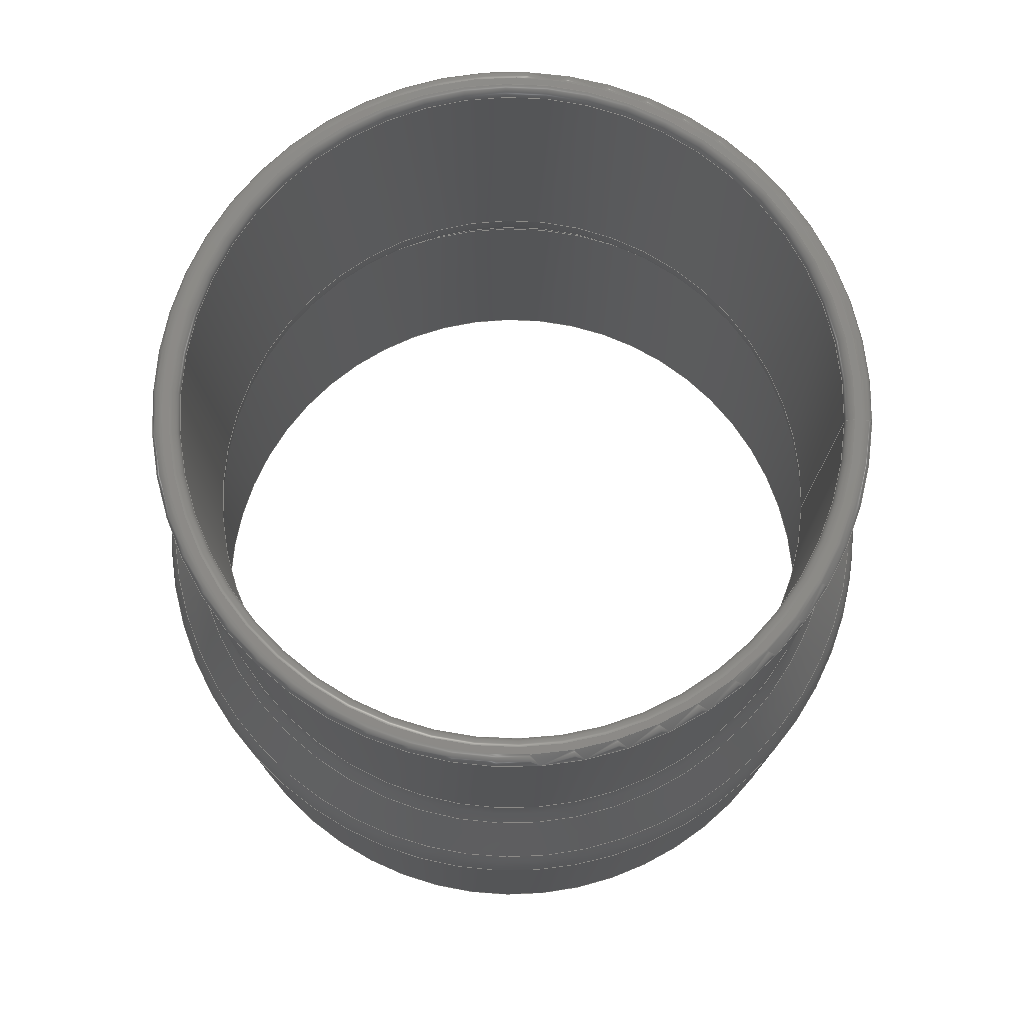
<metadata>
{"format":"step","ext":"step","renderer":"f3d","projection":"perspective","resolution":1024,"background":"white","views":[{"elev":77.0,"azim":2.5,"up":"+Z"}]}
</metadata>
<code>
ISO-10303-21;
DATA;
#1 = MECHANICAL_DESIGN_GEOMETRIC_PRESENTATION_REPRESENTATION( ' ', ( #7, #8, #9, #10, #11, #12, #13, #14, #15, #16, #17, #18, #19, #20 ), #6 );
#2 = PRODUCT_DEFINITION_CONTEXT( '', #21, 'design' );
#3 = APPLICATION_PROTOCOL_DEFINITION( 'international standard', 'automotive_design', 2001, #21 );
#4 = PRODUCT_CATEGORY_RELATIONSHIP( 'NONE', 'NONE', #22, #23 );
#5 = SHAPE_DEFINITION_REPRESENTATION( #24, #25 );
#6 =  ( GEOMETRIC_REPRESENTATION_CONTEXT( 3 )GLOBAL_UNCERTAINTY_ASSIGNED_CONTEXT( ( #26 ) )GLOBAL_UNIT_ASSIGNED_CONTEXT( ( #27, #28, #29 ) )REPRESENTATION_CONTEXT( 'NONE', 'WORKSPACE' ) );
#7 = STYLED_ITEM( '', ( #30 ), #31 );
#8 = STYLED_ITEM( '', ( #32 ), #33 );
#9 = STYLED_ITEM( '', ( #34 ), #35 );
#10 = STYLED_ITEM( '', ( #36 ), #37 );
#11 = STYLED_ITEM( '', ( #38 ), #39 );
#12 = STYLED_ITEM( '', ( #40 ), #41 );
#13 = STYLED_ITEM( '', ( #42 ), #43 );
#14 = STYLED_ITEM( '', ( #44 ), #45 );
#15 = STYLED_ITEM( '', ( #46 ), #47 );
#16 = STYLED_ITEM( '', ( #48 ), #49 );
#17 = STYLED_ITEM( '', ( #50 ), #51 );
#18 = STYLED_ITEM( '', ( #52 ), #53 );
#19 = STYLED_ITEM( '', ( #54 ), #55 );
#20 = STYLED_ITEM( '', ( #56 ), #57 );
#21 = APPLICATION_CONTEXT( 'core data for automotive mechanical design processes' );
#22 = PRODUCT_CATEGORY( 'part', 'NONE' );
#23 = PRODUCT_RELATED_PRODUCT_CATEGORY( 'detail', ' ', ( #58 ) );
#24 = PRODUCT_DEFINITION_SHAPE( 'NONE', 'NONE', #59 );
#25 = ADVANCED_BREP_SHAPE_REPRESENTATION( 'Part 1', ( #60, #61 ), #6 );
#26 = UNCERTAINTY_MEASURE_WITH_UNIT( LENGTH_MEASURE( 1e-17 ), #27, '', '' );
#27 =  ( CONVERSION_BASED_UNIT( 'METRE', #62 )LENGTH_UNIT(  )NAMED_UNIT( #63 ) );
#28 =  ( NAMED_UNIT( #64 )PLANE_ANGLE_UNIT(  )SI_UNIT( $, .RADIAN. ) );
#29 =  ( NAMED_UNIT( #64 )SI_UNIT( $, .STERADIAN. )SOLID_ANGLE_UNIT(  ) );
#30 = PRESENTATION_STYLE_ASSIGNMENT( ( #65 ) );
#31 = ADVANCED_FACE( '', ( #66, #67 ), #68, .F. );
#32 = PRESENTATION_STYLE_ASSIGNMENT( ( #69 ) );
#33 = ADVANCED_FACE( '', ( #70, #71 ), #72, .F. );
#34 = PRESENTATION_STYLE_ASSIGNMENT( ( #73 ) );
#35 = ADVANCED_FACE( '', ( #74, #75 ), #76, .T. );
#36 = PRESENTATION_STYLE_ASSIGNMENT( ( #77 ) );
#37 = ADVANCED_FACE( '', ( #78, #79 ), #80, .T. );
#38 = PRESENTATION_STYLE_ASSIGNMENT( ( #81 ) );
#39 = ADVANCED_FACE( '', ( #82, #83 ), #84, .F. );
#40 = PRESENTATION_STYLE_ASSIGNMENT( ( #85 ) );
#41 = ADVANCED_FACE( '', ( #86, #87 ), #88, .F. );
#42 = PRESENTATION_STYLE_ASSIGNMENT( ( #89 ) );
#43 = ADVANCED_FACE( '', ( #90, #91 ), #92, .T. );
#44 = PRESENTATION_STYLE_ASSIGNMENT( ( #93 ) );
#45 = ADVANCED_FACE( '', ( #94, #95 ), #96, .T. );
#46 = PRESENTATION_STYLE_ASSIGNMENT( ( #97 ) );
#47 = ADVANCED_FACE( '', ( #98, #99 ), #100, .F. );
#48 = PRESENTATION_STYLE_ASSIGNMENT( ( #101 ) );
#49 = ADVANCED_FACE( '', ( #102, #103 ), #104, .T. );
#50 = PRESENTATION_STYLE_ASSIGNMENT( ( #105 ) );
#51 = ADVANCED_FACE( '', ( #106, #107 ), #108, .F. );
#52 = PRESENTATION_STYLE_ASSIGNMENT( ( #109 ) );
#53 = ADVANCED_FACE( '', ( #110, #111 ), #112, .T. );
#54 = PRESENTATION_STYLE_ASSIGNMENT( ( #113 ) );
#55 = ADVANCED_FACE( '', ( #114, #115 ), #116, .T. );
#56 = PRESENTATION_STYLE_ASSIGNMENT( ( #117 ) );
#57 = ADVANCED_FACE( '', ( #118, #119 ), #120, .F. );
#58 = PRODUCT( 'Part 1', 'Part 1', 'PART-Part 1-DESC', ( #121 ) );
#59 = PRODUCT_DEFINITION( 'NONE', 'NONE', #122, #2 );
#60 = MANIFOLD_SOLID_BREP( 'Part 1', #123 );
#61 = AXIS2_PLACEMENT_3D( '', #124, #125, #126 );
#62 = LENGTH_MEASURE_WITH_UNIT( LENGTH_MEASURE( 1 ), #127 );
#63 = DIMENSIONAL_EXPONENTS( 1, 0, 0, 0, 0, 0, 0 );
#64 = DIMENSIONAL_EXPONENTS( 0, 0, 0, 0, 0, 0, 0 );
#65 = SURFACE_STYLE_USAGE( .BOTH., #128 );
#66 = FACE_BOUND( '', #129, .T. );
#67 = FACE_OUTER_BOUND( '', #130, .T. );
#68 = CONICAL_SURFACE( '', #131, 0.0265, 1.542 );
#69 = SURFACE_STYLE_USAGE( .BOTH., #132 );
#70 = FACE_OUTER_BOUND( '', #133, .T. );
#71 = FACE_BOUND( '', #134, .T. );
#72 = CONICAL_SURFACE( '', #135, 0.0285, 0.4115 );
#73 = SURFACE_STYLE_USAGE( .BOTH., #136 );
#74 = FACE_OUTER_BOUND( '', #137, .T. );
#75 = FACE_OUTER_BOUND( '', #138, .T. );
#76 = CYLINDRICAL_SURFACE( '', #139, 0.0305 );
#77 = SURFACE_STYLE_USAGE( .BOTH., #140 );
#78 = FACE_OUTER_BOUND( '', #141, .T. );
#79 = FACE_OUTER_BOUND( '', #142, .T. );
#80 = TOROIDAL_SURFACE( '', #143, 0.0205, 0.01 );
#81 = SURFACE_STYLE_USAGE( .BOTH., #144 );
#82 = FACE_OUTER_BOUND( '', #145, .T. );
#83 = FACE_OUTER_BOUND( '', #146, .T. );
#84 = TOROIDAL_SURFACE( '', #147, 0.0185, 0.01 );
#85 = SURFACE_STYLE_USAGE( .BOTH., #148 );
#86 = FACE_BOUND( '', #149, .T. );
#87 = FACE_OUTER_BOUND( '', #150, .T. );
#88 = PLANE( '', #151 );
#89 = SURFACE_STYLE_USAGE( .BOTH., #152 );
#90 = FACE_BOUND( '', #153, .T. );
#91 = FACE_OUTER_BOUND( '', #154, .T. );
#92 = CONICAL_SURFACE( '', #155, 0.0305, 0.4115 );
#93 = SURFACE_STYLE_USAGE( .BOTH., #156 );
#94 = FACE_OUTER_BOUND( '', #157, .T. );
#95 = FACE_OUTER_BOUND( '', #158, .T. );
#96 = CYLINDRICAL_SURFACE( '', #159, 0.0265 );
#97 = SURFACE_STYLE_USAGE( .BOTH., #160 );
#98 = FACE_OUTER_BOUND( '', #161, .T. );
#99 = FACE_OUTER_BOUND( '', #162, .T. );
#100 = CYLINDRICAL_SURFACE( '', #163, 0.0245 );
#101 = SURFACE_STYLE_USAGE( .BOTH., #164 );
#102 = FACE_OUTER_BOUND( '', #165, .T. );
#103 = FACE_OUTER_BOUND( '', #166, .T. );
#104 = TOROIDAL_SURFACE( '', #167, 0.02525, 0.00075 );
#105 = SURFACE_STYLE_USAGE( .BOTH., #168 );
#106 = FACE_OUTER_BOUND( '', #169, .T. );
#107 = FACE_OUTER_BOUND( '', #170, .T. );
#108 = TOROIDAL_SURFACE( '', #171, 0.0365, 0.01 );
#109 = SURFACE_STYLE_USAGE( .BOTH., #172 );
#110 = FACE_OUTER_BOUND( '', #173, .T. );
#111 = FACE_OUTER_BOUND( '', #174, .T. );
#112 = TOROIDAL_SURFACE( '', #175, 0.0345, 0.01 );
#113 = SURFACE_STYLE_USAGE( .BOTH., #176 );
#114 = FACE_OUTER_BOUND( '', #177, .T. );
#115 = FACE_OUTER_BOUND( '', #178, .T. );
#116 = TOROIDAL_SURFACE( '', #179, 0.02575, 0.00075 );
#117 = SURFACE_STYLE_USAGE( .BOTH., #180 );
#118 = FACE_OUTER_BOUND( '', #181, .T. );
#119 = FACE_OUTER_BOUND( '', #182, .T. );
#120 = CYLINDRICAL_SURFACE( '', #183, 0.0285 );
#121 = PRODUCT_CONTEXT( '', #21, 'mechanical' );
#122 = PRODUCT_DEFINITION_FORMATION_WITH_SPECIFIED_SOURCE( ' ', 'NONE', #58, .NOT_KNOWN. );
#123 = CLOSED_SHELL( '', ( #41, #35, #39, #53, #51, #37, #49, #55, #31, #45, #47, #33, #57, #43 ) );
#124 = CARTESIAN_POINT( '', ( 0, 0, 0 ) );
#125 = DIRECTION( '', ( 0, 0, 1 ) );
#126 = DIRECTION( '', ( 1, 0, 0 ) );
#127 =  ( LENGTH_UNIT(  )NAMED_UNIT( #63 )SI_UNIT( $, .METRE. ) );
#128 = SURFACE_SIDE_STYLE( '', ( #184 ) );
#129 = EDGE_LOOP( '', ( #185 ) );
#130 = EDGE_LOOP( '', ( #186 ) );
#131 = AXIS2_PLACEMENT_3D( '', #187, #188, #189 );
#132 = SURFACE_SIDE_STYLE( '', ( #190 ) );
#133 = EDGE_LOOP( '', ( #191 ) );
#134 = EDGE_LOOP( '', ( #192 ) );
#135 = AXIS2_PLACEMENT_3D( '', #193, #194, #195 );
#136 = SURFACE_SIDE_STYLE( '', ( #196 ) );
#137 = EDGE_LOOP( '', ( #197 ) );
#138 = EDGE_LOOP( '', ( #198 ) );
#139 = AXIS2_PLACEMENT_3D( '', #199, #200, #201 );
#140 = SURFACE_SIDE_STYLE( '', ( #202 ) );
#141 = EDGE_LOOP( '', ( #203 ) );
#142 = EDGE_LOOP( '', ( #204 ) );
#143 = AXIS2_PLACEMENT_3D( '', #205, #206, #207 );
#144 = SURFACE_SIDE_STYLE( '', ( #208 ) );
#145 = EDGE_LOOP( '', ( #209 ) );
#146 = EDGE_LOOP( '', ( #210 ) );
#147 = AXIS2_PLACEMENT_3D( '', #211, #212, #213 );
#148 = SURFACE_SIDE_STYLE( '', ( #214 ) );
#149 = EDGE_LOOP( '', ( #215 ) );
#150 = EDGE_LOOP( '', ( #216 ) );
#151 = AXIS2_PLACEMENT_3D( '', #217, #218, #219 );
#152 = SURFACE_SIDE_STYLE( '', ( #220 ) );
#153 = EDGE_LOOP( '', ( #221 ) );
#154 = EDGE_LOOP( '', ( #222 ) );
#155 = AXIS2_PLACEMENT_3D( '', #223, #224, #225 );
#156 = SURFACE_SIDE_STYLE( '', ( #226 ) );
#157 = EDGE_LOOP( '', ( #227 ) );
#158 = EDGE_LOOP( '', ( #228 ) );
#159 = AXIS2_PLACEMENT_3D( '', #229, #230, #231 );
#160 = SURFACE_SIDE_STYLE( '', ( #232 ) );
#161 = EDGE_LOOP( '', ( #233 ) );
#162 = EDGE_LOOP( '', ( #234 ) );
#163 = AXIS2_PLACEMENT_3D( '', #235, #236, #237 );
#164 = SURFACE_SIDE_STYLE( '', ( #238 ) );
#165 = EDGE_LOOP( '', ( #239 ) );
#166 = EDGE_LOOP( '', ( #240 ) );
#167 = AXIS2_PLACEMENT_3D( '', #241, #242, #243 );
#168 = SURFACE_SIDE_STYLE( '', ( #244 ) );
#169 = EDGE_LOOP( '', ( #245 ) );
#170 = EDGE_LOOP( '', ( #246 ) );
#171 = AXIS2_PLACEMENT_3D( '', #247, #248, #249 );
#172 = SURFACE_SIDE_STYLE( '', ( #250 ) );
#173 = EDGE_LOOP( '', ( #251 ) );
#174 = EDGE_LOOP( '', ( #252 ) );
#175 = AXIS2_PLACEMENT_3D( '', #253, #254, #255 );
#176 = SURFACE_SIDE_STYLE( '', ( #256 ) );
#177 = EDGE_LOOP( '', ( #257 ) );
#178 = EDGE_LOOP( '', ( #258 ) );
#179 = AXIS2_PLACEMENT_3D( '', #259, #260, #261 );
#180 = SURFACE_SIDE_STYLE( '', ( #262 ) );
#181 = EDGE_LOOP( '', ( #263 ) );
#182 = EDGE_LOOP( '', ( #264 ) );
#183 = AXIS2_PLACEMENT_3D( '', #265, #266, #267 );
#184 = SURFACE_STYLE_FILL_AREA( #268 );
#185 = ORIENTED_EDGE( '', *, *, #269, .T. );
#186 = ORIENTED_EDGE( '', *, *, #270, .T. );
#187 = CARTESIAN_POINT( '', ( 0, 0, 0.06958 ) );
#188 = DIRECTION( '', ( -0, -0, 1 ) );
#189 = DIRECTION( '', ( 1, 0, 0 ) );
#190 = SURFACE_STYLE_FILL_AREA( #271 );
#191 = ORIENTED_EDGE( '', *, *, #272, .T. );
#192 = ORIENTED_EDGE( '', *, *, #273, .T. );
#193 = CARTESIAN_POINT( '', ( 0, 0, 0.03 ) );
#194 = DIRECTION( '', ( -0, 0, -1 ) );
#195 = DIRECTION( '', ( -1, 0, 0 ) );
#196 = SURFACE_STYLE_FILL_AREA( #274 );
#197 = ORIENTED_EDGE( '', *, *, #275, .T. );
#198 = ORIENTED_EDGE( '', *, *, #276, .F. );
#199 = CARTESIAN_POINT( '', ( 0, 0, 0.018 ) );
#200 = DIRECTION( '', ( -0, -0, 1 ) );
#201 = DIRECTION( '', ( -1, 0, 0 ) );
#202 = SURFACE_STYLE_FILL_AREA( #277 );
#203 = ORIENTED_EDGE( '', *, *, #278, .F. );
#204 = ORIENTED_EDGE( '', *, *, #275, .F. );
#205 = CARTESIAN_POINT( '', ( 0, 0, 0.02833 ) );
#206 = DIRECTION( '', ( 0, 0, 1 ) );
#207 = DIRECTION( '', ( 1, 0, 0 ) );
#208 = SURFACE_STYLE_FILL_AREA( #279 );
#209 = ORIENTED_EDGE( '', *, *, #280, .F. );
#210 = ORIENTED_EDGE( '', *, *, #272, .F. );
#211 = CARTESIAN_POINT( '', ( 0, 0, 0.02791 ) );
#212 = DIRECTION( '', ( 0, 0, -1 ) );
#213 = DIRECTION( '', ( -1, 0, 0 ) );
#214 = SURFACE_STYLE_FILL_AREA( #281 );
#215 = ORIENTED_EDGE( '', *, *, #282, .F. );
#216 = ORIENTED_EDGE( '', *, *, #276, .T. );
#217 = CARTESIAN_POINT( '', ( -0.01449, 0, 0 ) );
#218 = DIRECTION( '', ( 0, 0, 1 ) );
#219 = DIRECTION( '', ( 1, 0, 0 ) );
#220 = SURFACE_STYLE_FILL_AREA( #283 );
#221 = ORIENTED_EDGE( '', *, *, #284, .T. );
#222 = ORIENTED_EDGE( '', *, *, #278, .T. );
#223 = CARTESIAN_POINT( '', ( 0, 0, 0.03042 ) );
#224 = DIRECTION( '', ( -0, 0, -1 ) );
#225 = DIRECTION( '', ( -1, 0, 0 ) );
#226 = SURFACE_STYLE_FILL_AREA( #285 );
#227 = ORIENTED_EDGE( '', *, *, #286, .T. );
#228 = ORIENTED_EDGE( '', *, *, #287, .T. );
#229 = CARTESIAN_POINT( '', ( 0, 0, 0.018 ) );
#230 = DIRECTION( '', ( -0, -0, 1 ) );
#231 = DIRECTION( '', ( -1, 0, 0 ) );
#232 = SURFACE_STYLE_FILL_AREA( #288 );
#233 = ORIENTED_EDGE( '', *, *, #289, .T. );
#234 = ORIENTED_EDGE( '', *, *, #290, .T. );
#235 = CARTESIAN_POINT( '', ( 0, 0, 0.018 ) );
#236 = DIRECTION( '', ( -0, -0, 1 ) );
#237 = DIRECTION( '', ( -1, 0, 0 ) );
#238 = SURFACE_STYLE_FILL_AREA( #291 );
#239 = ORIENTED_EDGE( '', *, *, #289, .F. );
#240 = ORIENTED_EDGE( '', *, *, #269, .F. );
#241 = CARTESIAN_POINT( '', ( 0, 0, 0.0688 ) );
#242 = DIRECTION( '', ( 0, 0, 1 ) );
#243 = DIRECTION( '', ( 1, 0, 0 ) );
#244 = SURFACE_STYLE_FILL_AREA( #292 );
#245 = ORIENTED_EDGE( '', *, *, #287, .F. );
#246 = ORIENTED_EDGE( '', *, *, #284, .F. );
#247 = CARTESIAN_POINT( '', ( 0, 0, 0.04167 ) );
#248 = DIRECTION( '', ( 0, 0, -1 ) );
#249 = DIRECTION( '', ( -1, 0, 0 ) );
#250 = SURFACE_STYLE_FILL_AREA( #293 );
#251 = ORIENTED_EDGE( '', *, *, #273, .F. );
#252 = ORIENTED_EDGE( '', *, *, #290, .F. );
#253 = CARTESIAN_POINT( '', ( 0, 0, 0.04125 ) );
#254 = DIRECTION( '', ( 0, 0, 1 ) );
#255 = DIRECTION( '', ( 1, 0, 0 ) );
#256 = SURFACE_STYLE_FILL_AREA( #294 );
#257 = ORIENTED_EDGE( '', *, *, #270, .F. );
#258 = ORIENTED_EDGE( '', *, *, #286, .F. );
#259 = CARTESIAN_POINT( '', ( 0, 0, 0.06881 ) );
#260 = DIRECTION( '', ( 0, 0, 1 ) );
#261 = DIRECTION( '', ( 1, 0, 0 ) );
#262 = SURFACE_STYLE_FILL_AREA( #295 );
#263 = ORIENTED_EDGE( '', *, *, #280, .T. );
#264 = ORIENTED_EDGE( '', *, *, #282, .T. );
#265 = CARTESIAN_POINT( '', ( 0, 0, 0.018 ) );
#266 = DIRECTION( '', ( -0, -0, 1 ) );
#267 = DIRECTION( '', ( -1, 0, 0 ) );
#268 = FILL_AREA_STYLE( '', ( #296 ) );
#269 = EDGE_CURVE( '', #297, #297, #298, .T. );
#270 = EDGE_CURVE( '', #299, #299, #300, .T. );
#271 = FILL_AREA_STYLE( '', ( #301 ) );
#272 = EDGE_CURVE( '', #302, #302, #303, .F. );
#273 = EDGE_CURVE( '', #304, #304, #305, .F. );
#274 = FILL_AREA_STYLE( '', ( #306 ) );
#275 = EDGE_CURVE( '', #307, #307, #308, .F. );
#276 = EDGE_CURVE( '', #309, #309, #310, .T. );
#277 = FILL_AREA_STYLE( '', ( #311 ) );
#278 = EDGE_CURVE( '', #312, #312, #313, .F. );
#279 = FILL_AREA_STYLE( '', ( #314 ) );
#280 = EDGE_CURVE( '', #315, #315, #316, .F. );
#281 = FILL_AREA_STYLE( '', ( #317 ) );
#282 = EDGE_CURVE( '', #318, #318, #319, .T. );
#283 = FILL_AREA_STYLE( '', ( #320 ) );
#284 = EDGE_CURVE( '', #321, #321, #322, .F. );
#285 = FILL_AREA_STYLE( '', ( #323 ) );
#286 = EDGE_CURVE( '', #324, #324, #325, .F. );
#287 = EDGE_CURVE( '', #326, #326, #327, .F. );
#288 = FILL_AREA_STYLE( '', ( #328 ) );
#289 = EDGE_CURVE( '', #329, #329, #330, .T. );
#290 = EDGE_CURVE( '', #331, #331, #332, .F. );
#291 = FILL_AREA_STYLE( '', ( #333 ) );
#292 = FILL_AREA_STYLE( '', ( #334 ) );
#293 = FILL_AREA_STYLE( '', ( #335 ) );
#294 = FILL_AREA_STYLE( '', ( #336 ) );
#295 = FILL_AREA_STYLE( '', ( #337 ) );
#296 = FILL_AREA_STYLE_COLOUR( '', #338 );
#297 = VERTEX_POINT( '', #339 );
#298 = CIRCLE( '', #340, 0.02523 );
#299 = VERTEX_POINT( '', #341 );
#300 = CIRCLE( '', #342, 0.02573 );
#301 = FILL_AREA_STYLE_COLOUR( '', #343 );
#302 = VERTEX_POINT( '', #344 );
#303 = CIRCLE( '', #345, 0.02767 );
#304 = VERTEX_POINT( '', #346 );
#305 = CIRCLE( '', #347, 0.02534 );
#306 = FILL_AREA_STYLE_COLOUR( '', #348 );
#307 = VERTEX_POINT( '', #349 );
#308 = CIRCLE( '', #350, 0.0305 );
#309 = VERTEX_POINT( '', #351 );
#310 = CIRCLE( '', #352, 0.0305 );
#311 = FILL_AREA_STYLE_COLOUR( '', #353 );
#312 = VERTEX_POINT( '', #354 );
#313 = CIRCLE( '', #355, 0.02967 );
#314 = FILL_AREA_STYLE_COLOUR( '', #356 );
#315 = VERTEX_POINT( '', #357 );
#316 = CIRCLE( '', #358, 0.0285 );
#317 = FILL_AREA_STYLE_COLOUR( '', #359 );
#318 = VERTEX_POINT( '', #360 );
#319 = CIRCLE( '', #361, 0.0285 );
#320 = FILL_AREA_STYLE_COLOUR( '', #362 );
#321 = VERTEX_POINT( '', #363 );
#322 = CIRCLE( '', #364, 0.02733 );
#323 = FILL_AREA_STYLE_COLOUR( '', #365 );
#324 = VERTEX_POINT( '', #366 );
#325 = CIRCLE( '', #367, 0.0265 );
#326 = VERTEX_POINT( '', #368 );
#327 = CIRCLE( '', #369, 0.0265 );
#328 = FILL_AREA_STYLE_COLOUR( '', #370 );
#329 = VERTEX_POINT( '', #371 );
#330 = CIRCLE( '', #372, 0.0245 );
#331 = VERTEX_POINT( '', #373 );
#332 = CIRCLE( '', #374, 0.0245 );
#333 = FILL_AREA_STYLE_COLOUR( '', #375 );
#334 = FILL_AREA_STYLE_COLOUR( '', #376 );
#335 = FILL_AREA_STYLE_COLOUR( '', #377 );
#336 = FILL_AREA_STYLE_COLOUR( '', #378 );
#337 = FILL_AREA_STYLE_COLOUR( '', #379 );
#338 = COLOUR_RGB( '', 0.6039, 0.6471, 0.6863 );
#339 = CARTESIAN_POINT( '', ( -0.02523, 0, 0.06955 ) );
#340 = AXIS2_PLACEMENT_3D( '', #380, #381, #382 );
#341 = CARTESIAN_POINT( '', ( 0.02573, 0, 0.06956 ) );
#342 = AXIS2_PLACEMENT_3D( '', #383, #384, #385 );
#343 = COLOUR_RGB( '', 0.6039, 0.6471, 0.6863 );
#344 = CARTESIAN_POINT( '', ( 0.02767, 0, 0.03191 ) );
#345 = AXIS2_PLACEMENT_3D( '', #386, #387, #388 );
#346 = CARTESIAN_POINT( '', ( -0.02534, 0, 0.03725 ) );
#347 = AXIS2_PLACEMENT_3D( '', #389, #390, #391 );
#348 = COLOUR_RGB( '', 0.6039, 0.6471, 0.6863 );
#349 = CARTESIAN_POINT( '', ( 0.0305, 0, 0.02833 ) );
#350 = AXIS2_PLACEMENT_3D( '', #392, #393, #394 );
#351 = CARTESIAN_POINT( '', ( -0.0305, 0, 0 ) );
#352 = AXIS2_PLACEMENT_3D( '', #395, #396, #397 );
#353 = COLOUR_RGB( '', 0.6039, 0.6471, 0.6863 );
#354 = CARTESIAN_POINT( '', ( -0.02967, 0, 0.03233 ) );
#355 = AXIS2_PLACEMENT_3D( '', #398, #399, #400 );
#356 = COLOUR_RGB( '', 0.6039, 0.6471, 0.6863 );
#357 = CARTESIAN_POINT( '', ( -0.0285, 0, 0.02791 ) );
#358 = AXIS2_PLACEMENT_3D( '', #401, #402, #403 );
#359 = COLOUR_RGB( '', 0.6039, 0.6471, 0.6863 );
#360 = CARTESIAN_POINT( '', ( -0.0285, 0, 0 ) );
#361 = AXIS2_PLACEMENT_3D( '', #404, #405, #406 );
#362 = COLOUR_RGB( '', 0.6039, 0.6471, 0.6863 );
#363 = CARTESIAN_POINT( '', ( 0.02733, 0, 0.03767 ) );
#364 = AXIS2_PLACEMENT_3D( '', #407, #408, #409 );
#365 = COLOUR_RGB( '', 0.6039, 0.6471, 0.6863 );
#366 = CARTESIAN_POINT( '', ( 0.0265, 0, 0.06881 ) );
#367 = AXIS2_PLACEMENT_3D( '', #410, #411, #412 );
#368 = CARTESIAN_POINT( '', ( -0.0265, 0, 0.04167 ) );
#369 = AXIS2_PLACEMENT_3D( '', #413, #414, #415 );
#370 = COLOUR_RGB( '', 0.6039, 0.6471, 0.6863 );
#371 = CARTESIAN_POINT( '', ( 0.0245, 0, 0.0688 ) );
#372 = AXIS2_PLACEMENT_3D( '', #416, #417, #418 );
#373 = CARTESIAN_POINT( '', ( 0.0245, 0, 0.04125 ) );
#374 = AXIS2_PLACEMENT_3D( '', #419, #420, #421 );
#375 = COLOUR_RGB( '', 0.6039, 0.6471, 0.6863 );
#376 = COLOUR_RGB( '', 0.6039, 0.6471, 0.6863 );
#377 = COLOUR_RGB( '', 0.6039, 0.6471, 0.6863 );
#378 = COLOUR_RGB( '', 0.6039, 0.6471, 0.6863 );
#379 = COLOUR_RGB( '', 0.6039, 0.6471, 0.6863 );
#380 = CARTESIAN_POINT( '', ( 0, 0, 0.06955 ) );
#381 = DIRECTION( '', ( 0, 0, -1 ) );
#382 = DIRECTION( '', ( -1, 0, 0 ) );
#383 = CARTESIAN_POINT( '', ( 0, 0, 0.06956 ) );
#384 = DIRECTION( '', ( 0, 0, 1 ) );
#385 = DIRECTION( '', ( 1, 0, 0 ) );
#386 = CARTESIAN_POINT( '', ( 0, 0, 0.03191 ) );
#387 = DIRECTION( '', ( 0, 0, 1 ) );
#388 = DIRECTION( '', ( 1, 0, 0 ) );
#389 = CARTESIAN_POINT( '', ( 0, 0, 0.03725 ) );
#390 = DIRECTION( '', ( 0, 0, -1 ) );
#391 = DIRECTION( '', ( -1, 0, 0 ) );
#392 = CARTESIAN_POINT( '', ( 0, 0, 0.02833 ) );
#393 = DIRECTION( '', ( 0, 0, 1 ) );
#394 = DIRECTION( '', ( 1, 0, 0 ) );
#395 = CARTESIAN_POINT( '', ( 0, 0, 0 ) );
#396 = DIRECTION( '', ( 0, 0, -1 ) );
#397 = DIRECTION( '', ( -1, 0, 0 ) );
#398 = CARTESIAN_POINT( '', ( 0, 0, 0.03233 ) );
#399 = DIRECTION( '', ( 0, 0, -1 ) );
#400 = DIRECTION( '', ( -1, 0, 0 ) );
#401 = CARTESIAN_POINT( '', ( 0, 0, 0.02791 ) );
#402 = DIRECTION( '', ( 0, 0, -1 ) );
#403 = DIRECTION( '', ( -1, 0, 0 ) );
#404 = CARTESIAN_POINT( '', ( 0, 0, 0 ) );
#405 = DIRECTION( '', ( 0, 0, -1 ) );
#406 = DIRECTION( '', ( -1, 0, 0 ) );
#407 = CARTESIAN_POINT( '', ( 0, 0, 0.03767 ) );
#408 = DIRECTION( '', ( 0, 0, 1 ) );
#409 = DIRECTION( '', ( 1, 0, 0 ) );
#410 = CARTESIAN_POINT( '', ( 0, 0, 0.06881 ) );
#411 = DIRECTION( '', ( 0, 0, 1 ) );
#412 = DIRECTION( '', ( 1, 0, 0 ) );
#413 = CARTESIAN_POINT( '', ( 0, 0, 0.04167 ) );
#414 = DIRECTION( '', ( 0, 0, -1 ) );
#415 = DIRECTION( '', ( -1, 0, 0 ) );
#416 = CARTESIAN_POINT( '', ( 0, 0, 0.0688 ) );
#417 = DIRECTION( '', ( 0, 0, 1 ) );
#418 = DIRECTION( '', ( 1, 0, 0 ) );
#419 = CARTESIAN_POINT( '', ( 0, 0, 0.04125 ) );
#420 = DIRECTION( '', ( 0, 0, 1 ) );
#421 = DIRECTION( '', ( 1, 0, 0 ) );
ENDSEC;
END-ISO-10303-21;

</code>
